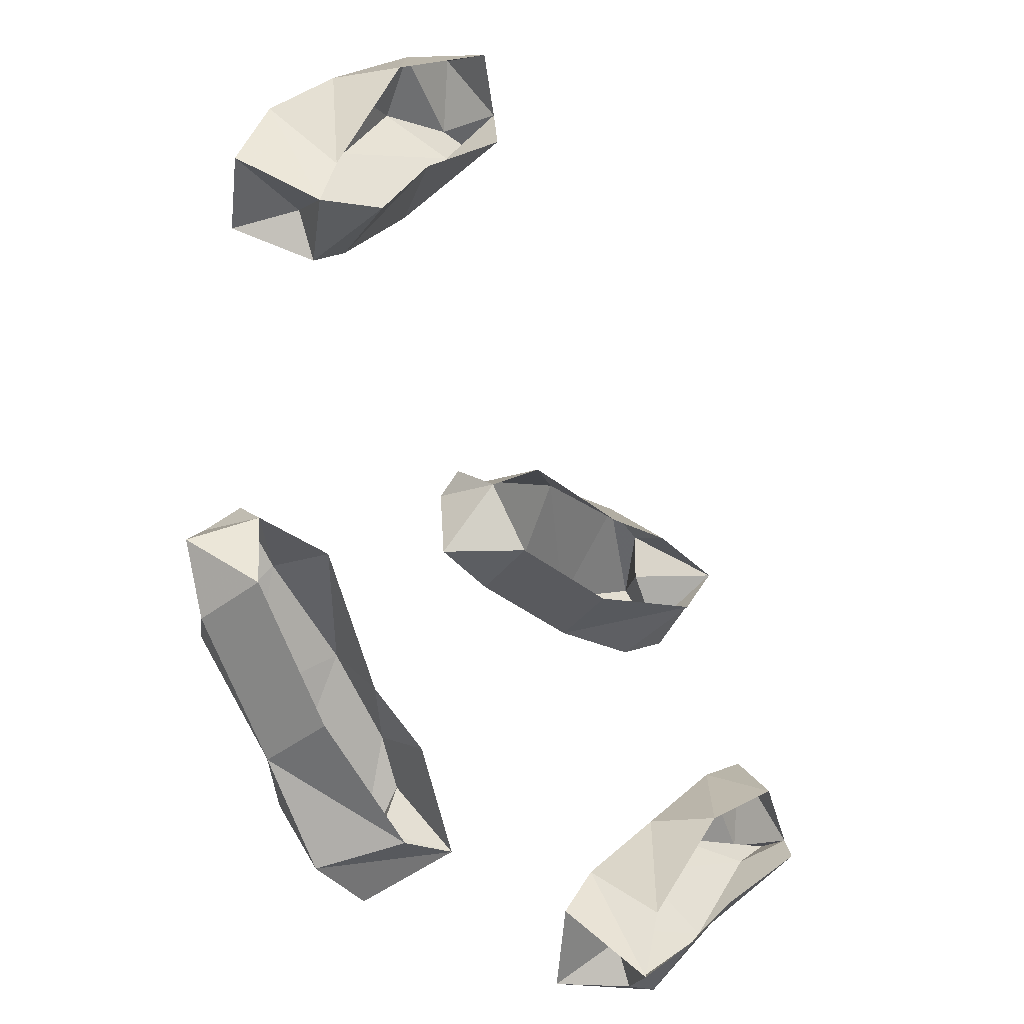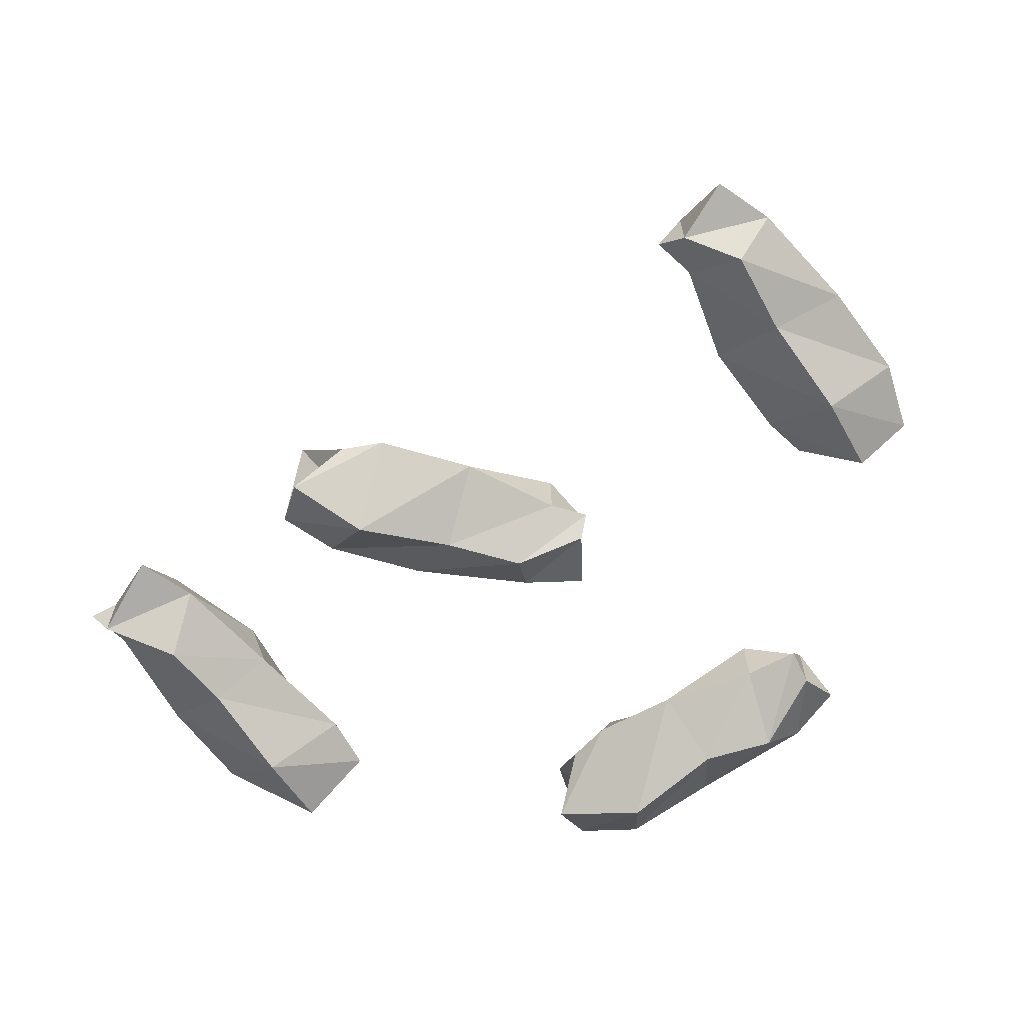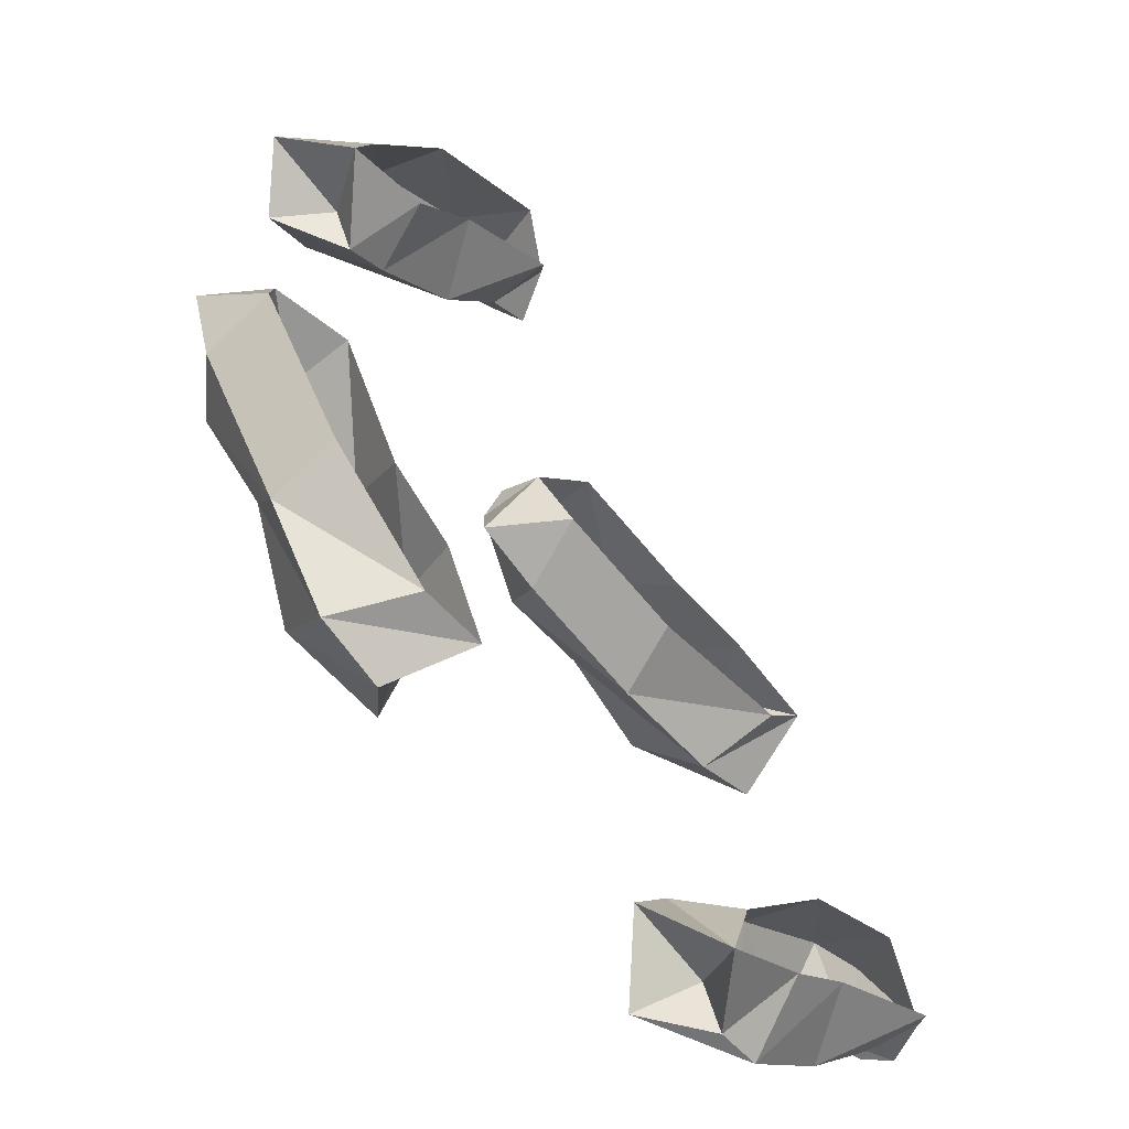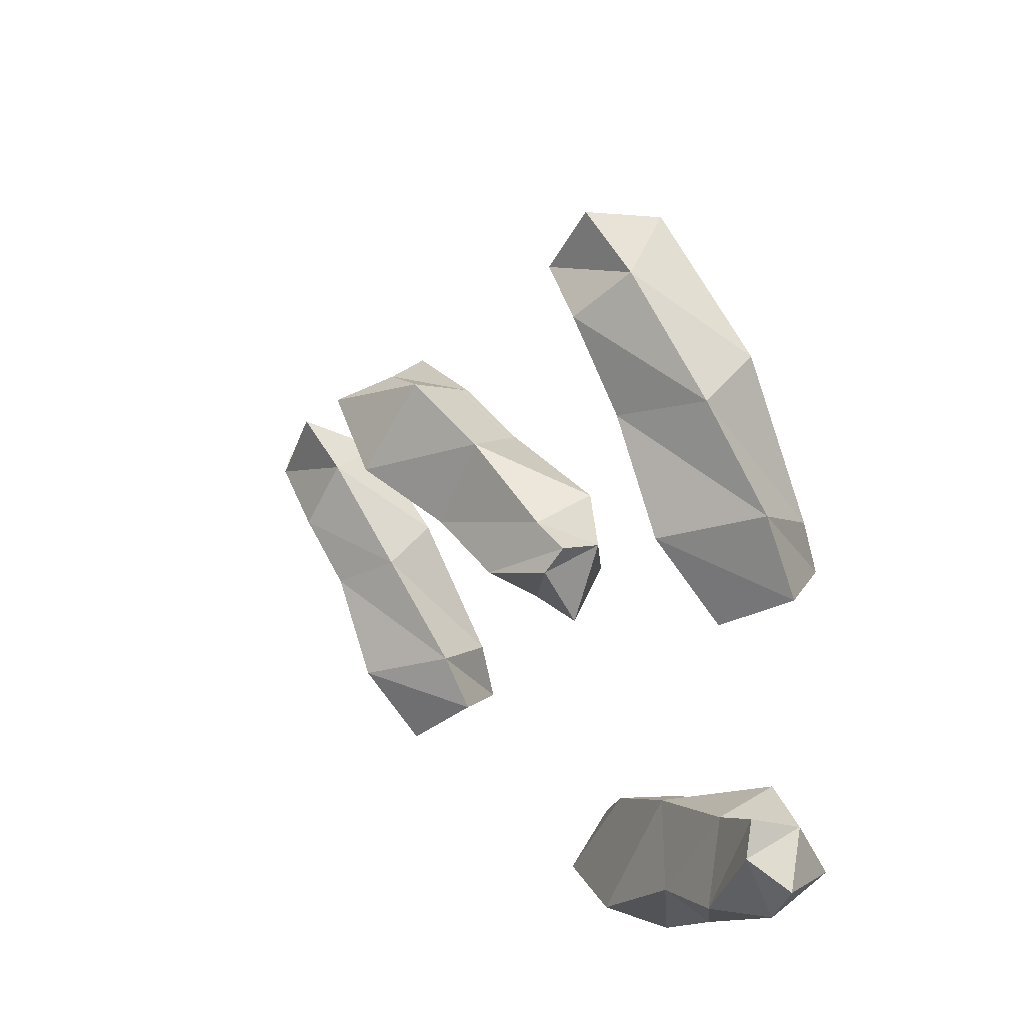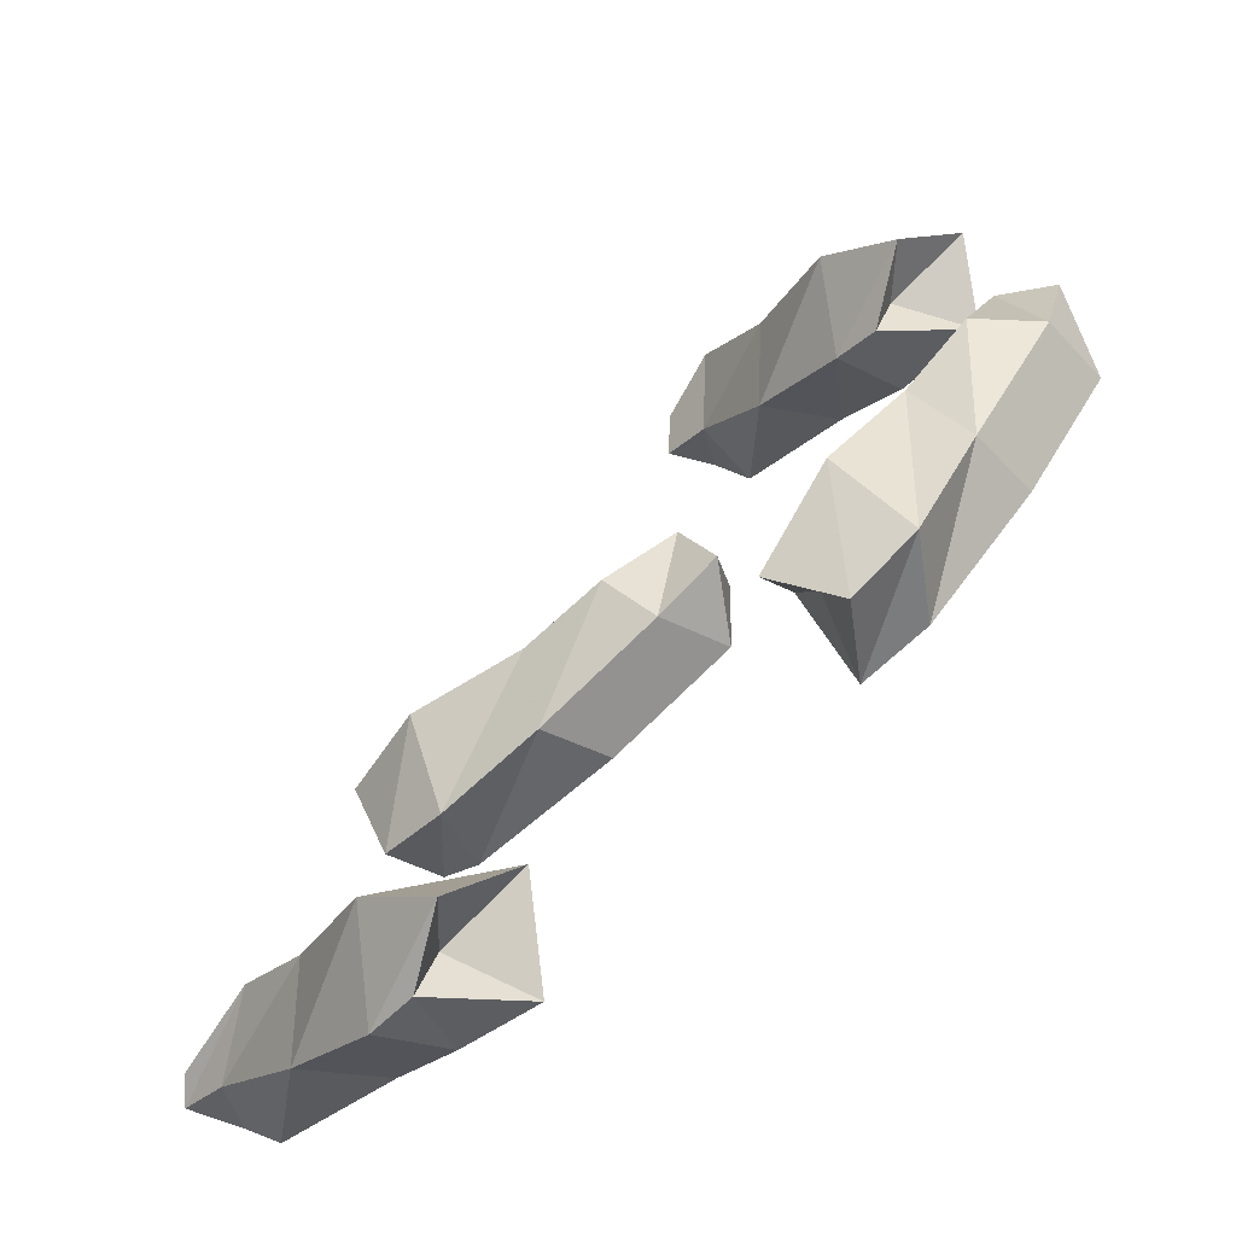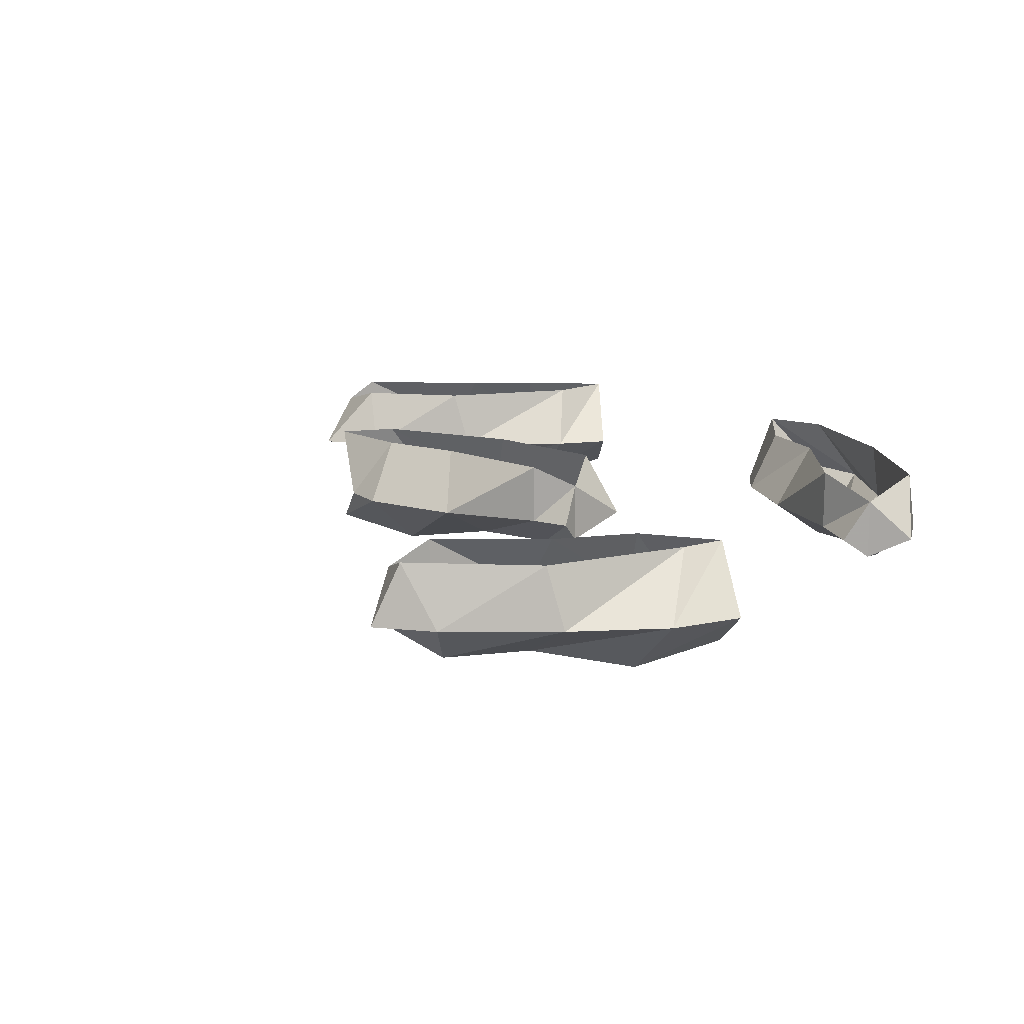
<metadata>
{"format":"obj","ext":"obj","renderer":"f3d","projection":"perspective","resolution":1024,"background":"white","views":[{"elev":-16.3,"azim":127.5,"up":"+Z"},{"elev":-64.9,"azim":-16.4,"up":"+Y"},{"elev":-56.1,"azim":130.4,"up":"+Z"},{"elev":45.7,"azim":54.8,"up":"+Z"},{"elev":-72.1,"azim":42.6,"up":"+Z"},{"elev":14.9,"azim":30.9,"up":"+Y"}]}
</metadata>
<code>
o item/curry_tree_seed/4
v 9 -4 1
v 10 -3 -2
v 9 -3 1
v 9 -3 2
v 6 -5 -1
v 7 -3 -3
v 8 0 -2
v 9 -1 1
v 7 -3 2
v 2 -5 -1
v 1 -3 -4
v 2 0 -3
v -7 -3 -3
v -7 -5 0
v -5 -3 0
v -7 0 0
v -4 -3 -4
v -3 -6 -1
v -3 -3 3
v -5 -3 2
v -3 0 1
v 1 0 1
v 2 -3 3
v 7 0 2
v -5 0 -2
v -15 -4 -12
v -14 -3 -8
v -15 -3 -12
v -16 -3 -12
v -11 -5 -12
v -11 -3 -9
v -12 0 -10
v -15 -1 -12
v -14 -3 -13
v -8 -5 -14
v -6 -3 -12
v -7 0 -12
v 1 -3 -17
v -1 -5 -20
v -3 -3 -18
v -1 0 -20
v -1 -3 -15
v -4 -6 -17
v -6 -3 -20
v -4 -3 -20
v -5 0 -18
v -8 0 -16
v -10 -3 -17
v -14 0 -13
v -2 0 -17
v 9 -4 19
v 10 -3 22
v 9 -3 19
v 8 -3 18
v 12 -5 19
v 13 -3 21
v 11 0 21
v 9 -1 19
v 10 -3 17
v 15 -5 16
v 18 -3 18
v 17 0 18
v 24 -3 12
v 22 -5 10
v 20 -3 11
v 22 0 10
v 22 -3 15
v 19 -6 13
v 17 -3 10
v 19 -3 9
v 18 0 11
v 15 0 14
v 13 -3 13
v 10 0 17
v 21 0 12
v 24 -4 -4
v 26 -3 -5
v 24 -3 -4
v 23 -3 -3
v 23 -5 -8
v 25 -3 -8
v 25 0 -7
v 24 -1 -4
v 21 -3 -5
v 20 -5 -10
v 21 -3 -13
v 21 0 -12
v 15 -3 -18
v 13 -5 -16
v 14 -3 -15
v 13 0 -16
v 18 -3 -17
v 17 -6 -14
v 14 -3 -11
v 13 -3 -13
v 15 0 -12
v 18 0 -10
v 17 -3 -8
v 21 0 -5
v 16 0 -16
v 32 0 32
v 32 0 32
v 32 0 32
v 32 0 32
f 1 2 3
f 1 3 4
f 1 4 5
f 1 5 6
f 1 6 2
f 2 6 7
f 2 7 8
f 2 8 3
f 3 8 4
f 4 8 9
f 4 9 5
f 5 9 10
f 5 10 11
f 5 11 6
f 6 11 12
f 6 12 7
f 13 14 15
f 13 15 16
f 13 16 17
f 13 17 18
f 13 18 14
f 14 18 19
f 14 19 20
f 14 20 15
f 15 20 16
f 16 20 21
f 21 20 19
f 21 19 22
f 22 19 23
f 22 23 24
f 24 23 9
f 24 9 8
f 17 11 10
f 17 10 18
f 18 10 23
f 18 23 19
f 9 23 10
f 16 25 17
f 17 25 11
f 11 25 12
f 26 27 28
f 26 28 29
f 26 29 30
f 26 30 31
f 26 31 27
f 27 31 32
f 27 32 33
f 27 33 28
f 28 33 29
f 29 33 34
f 29 34 30
f 30 34 35
f 30 35 36
f 30 36 31
f 31 36 37
f 31 37 32
f 38 39 40
f 38 40 41
f 38 41 42
f 38 42 43
f 38 43 39
f 39 43 44
f 39 44 45
f 39 45 40
f 40 45 41
f 41 45 46
f 46 45 44
f 46 44 47
f 47 44 48
f 47 48 49
f 49 48 34
f 49 34 33
f 42 36 35
f 42 35 43
f 43 35 48
f 43 48 44
f 34 48 35
f 41 50 42
f 42 50 36
f 36 50 37
f 51 52 53
f 51 53 54
f 51 54 55
f 51 55 56
f 51 56 52
f 52 56 57
f 52 57 58
f 52 58 53
f 53 58 54
f 54 58 59
f 54 59 55
f 55 59 60
f 55 60 61
f 55 61 56
f 56 61 62
f 56 62 57
f 63 64 65
f 63 65 66
f 63 66 67
f 63 67 68
f 63 68 64
f 64 68 69
f 64 69 70
f 64 70 65
f 65 70 66
f 66 70 71
f 71 70 69
f 71 69 72
f 72 69 73
f 72 73 74
f 74 73 59
f 74 59 58
f 67 61 60
f 67 60 68
f 68 60 73
f 68 73 69
f 59 73 60
f 66 75 67
f 67 75 61
f 61 75 62
f 76 77 78
f 76 78 79
f 76 79 80
f 76 80 81
f 76 81 77
f 77 81 82
f 77 82 83
f 77 83 78
f 78 83 79
f 79 83 84
f 79 84 80
f 80 84 85
f 80 85 86
f 80 86 81
f 81 86 87
f 81 87 82
f 88 89 90
f 88 90 91
f 88 91 92
f 88 92 93
f 88 93 89
f 89 93 94
f 89 94 95
f 89 95 90
f 90 95 91
f 91 95 96
f 96 95 94
f 96 94 97
f 97 94 98
f 97 98 99
f 99 98 84
f 99 84 83
f 92 86 85
f 92 85 93
f 93 85 98
f 93 98 94
f 84 98 85
f 91 100 92
f 92 100 86
f 86 100 87

</code>
